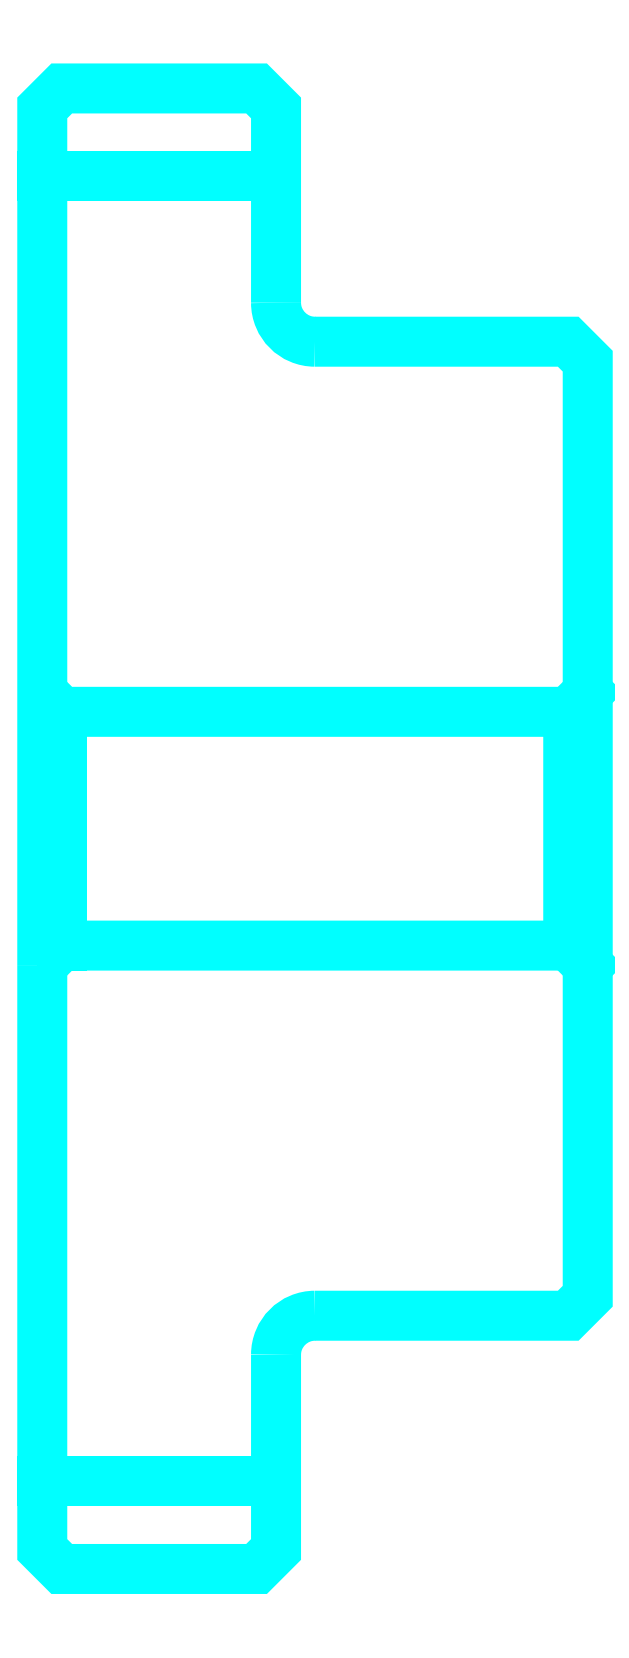
<metadata>
{"format":"dxf","ext":"dxf","renderer":"ezdxf+matplotlib","layout":"modelspace","background":"white","min_lineweight":24,"dpi":150}
</metadata>
<code>
0
SECTION
2
ENTITIES
0
LINE
8
0
10
68.67
20
85.85
30
0
11
74.67
21
85.85
31
0
0
LINE
8
0
10
68.67
20
52.35
30
0
11
74.67
21
52.35
31
0
0
LINE
8
0
10
82.17
20
66.1
30
0
11
82.67
21
65.6
31
0
0
LINE
8
0
10
82.17
20
72.1
30
0
11
82.67
21
72.6
31
0
0
LINE
8
0
10
69.17
20
72.1
30
0
11
69.17
21
66.1
31
0
0
POLYLINE
8
0
66
1
10
0
20
0
30
0
70
2
0
VERTEX
8
0
10
68.67
20
65.6
30
0
70
0
0
VERTEX
8
0
10
69.17
20
66.1
30
0
70
0
0
VERTEX
8
0
10
82.17
20
66.1
30
0
70
0
0
VERTEX
8
0
10
82.17
20
72.1
30
0
70
0
0
VERTEX
8
0
10
69.17
20
72.1
30
0
70
0
0
VERTEX
8
0
10
68.67
20
72.6
30
0
70
0
0
SEQEND
8
0
0
ARC
8
0
10
75.67
20
82.6
30
0
40
1
50
180
51
270
0
ARC
8
0
10
75.67
20
55.6
30
0
40
1
50
90
51
180
0
POLYLINE
8
0
66
1
10
0
20
0
30
0
70
2
0
VERTEX
8
0
10
68.67
20
65.6
30
0
70
0
0
VERTEX
8
0
10
68.67
20
50.6
30
0
70
0
0
VERTEX
8
0
10
69.17
20
50.1
30
0
70
0
0
VERTEX
8
0
10
74.17
20
50.1
30
0
70
0
0
VERTEX
8
0
10
74.67
20
50.6
30
0
70
0
0
VERTEX
8
0
10
74.67
20
55.6
30
0
70
0
0
SEQEND
8
0
0
POLYLINE
8
0
66
1
10
0
20
0
30
0
70
2
0
VERTEX
8
0
10
75.67
20
56.6
30
0
70
0
0
VERTEX
8
0
10
82.17
20
56.6
30
0
70
0
0
VERTEX
8
0
10
82.67
20
57.1
30
0
70
0
0
VERTEX
8
0
10
82.67
20
81.1
30
0
70
0
0
VERTEX
8
0
10
82.17
20
81.6
30
0
70
0
0
VERTEX
8
0
10
75.67
20
81.6
30
0
70
0
0
SEQEND
8
0
0
POLYLINE
8
0
66
1
10
0
20
0
30
0
70
2
0
VERTEX
8
0
10
74.67
20
82.6
30
0
70
0
0
VERTEX
8
0
10
74.67
20
87.6
30
0
70
0
0
VERTEX
8
0
10
74.17
20
88.1
30
0
70
0
0
VERTEX
8
0
10
69.17
20
88.1
30
0
70
0
0
VERTEX
8
0
10
68.67
20
87.6
30
0
70
0
0
VERTEX
8
0
10
68.67
20
65.6
30
0
70
0
0
SEQEND
8
0
0
ENDSEC
0
EOF

</code>
